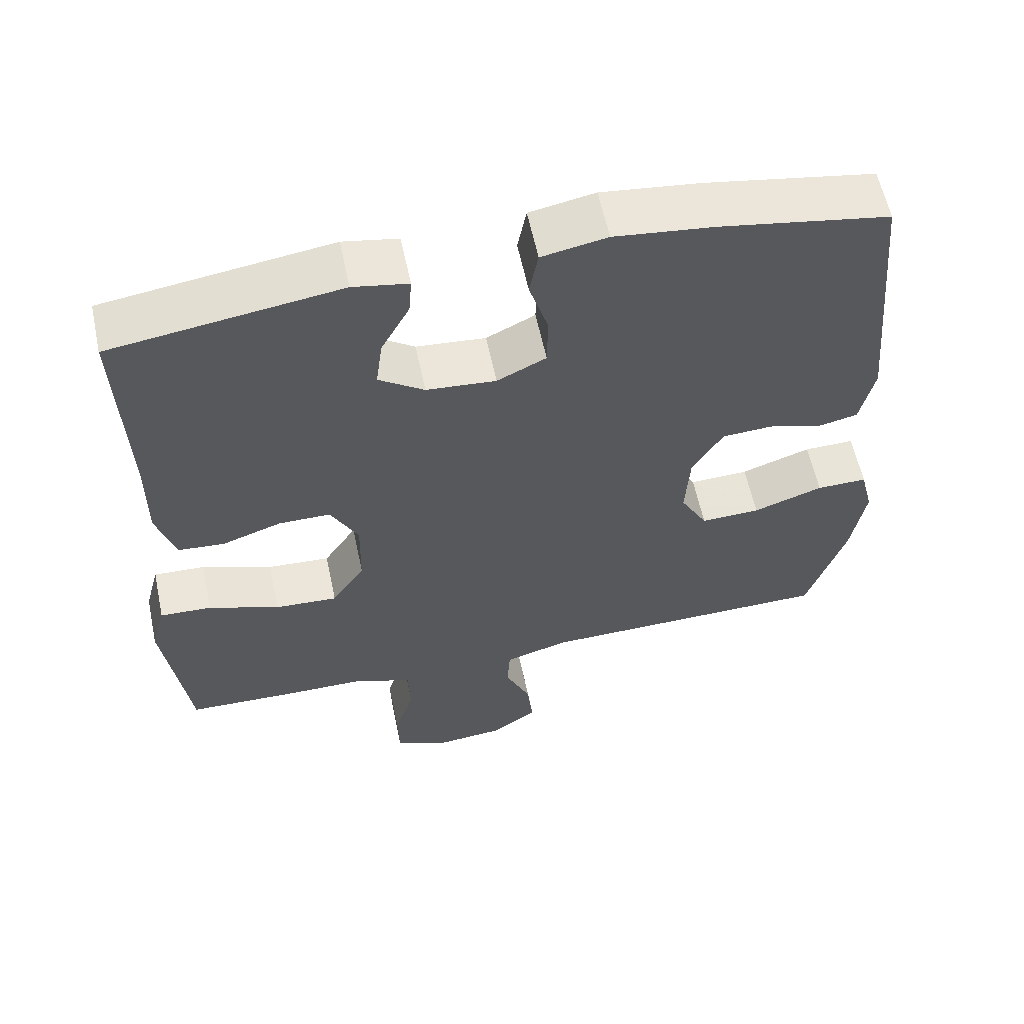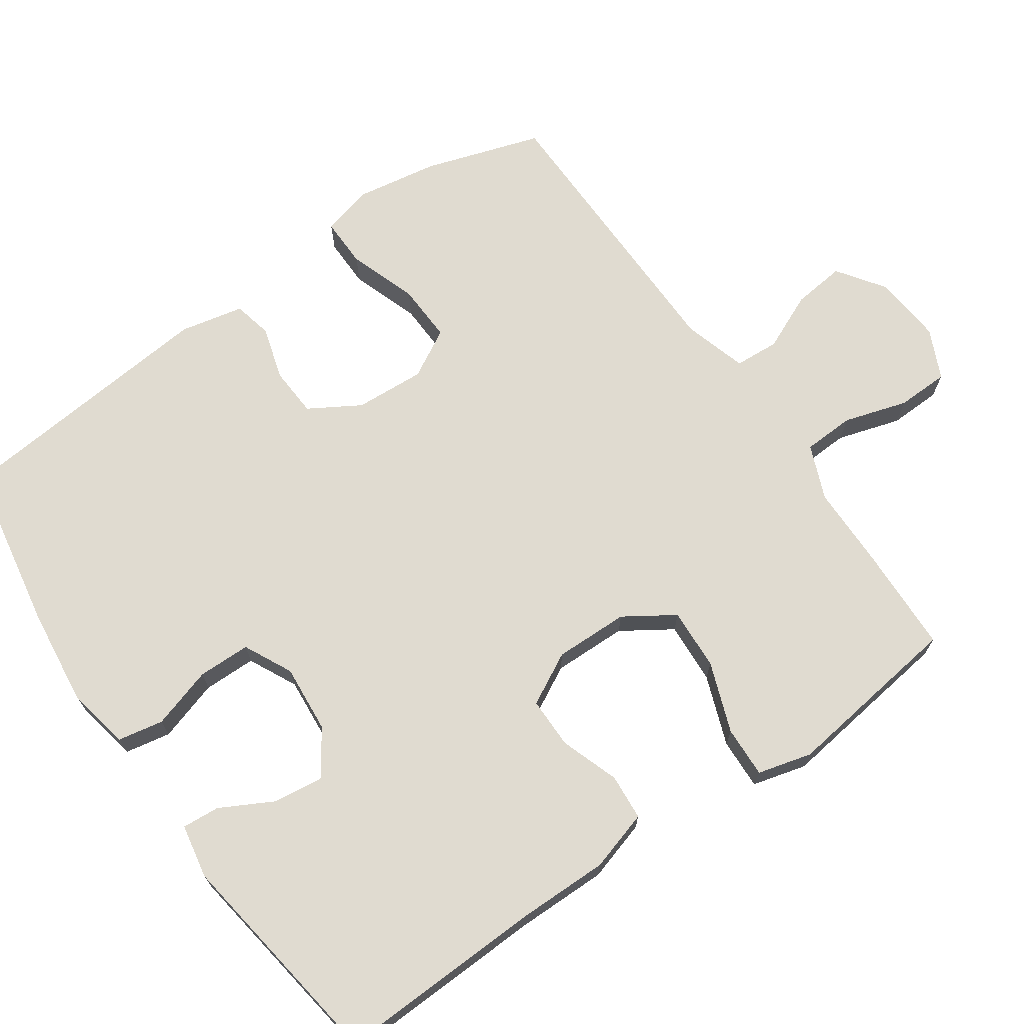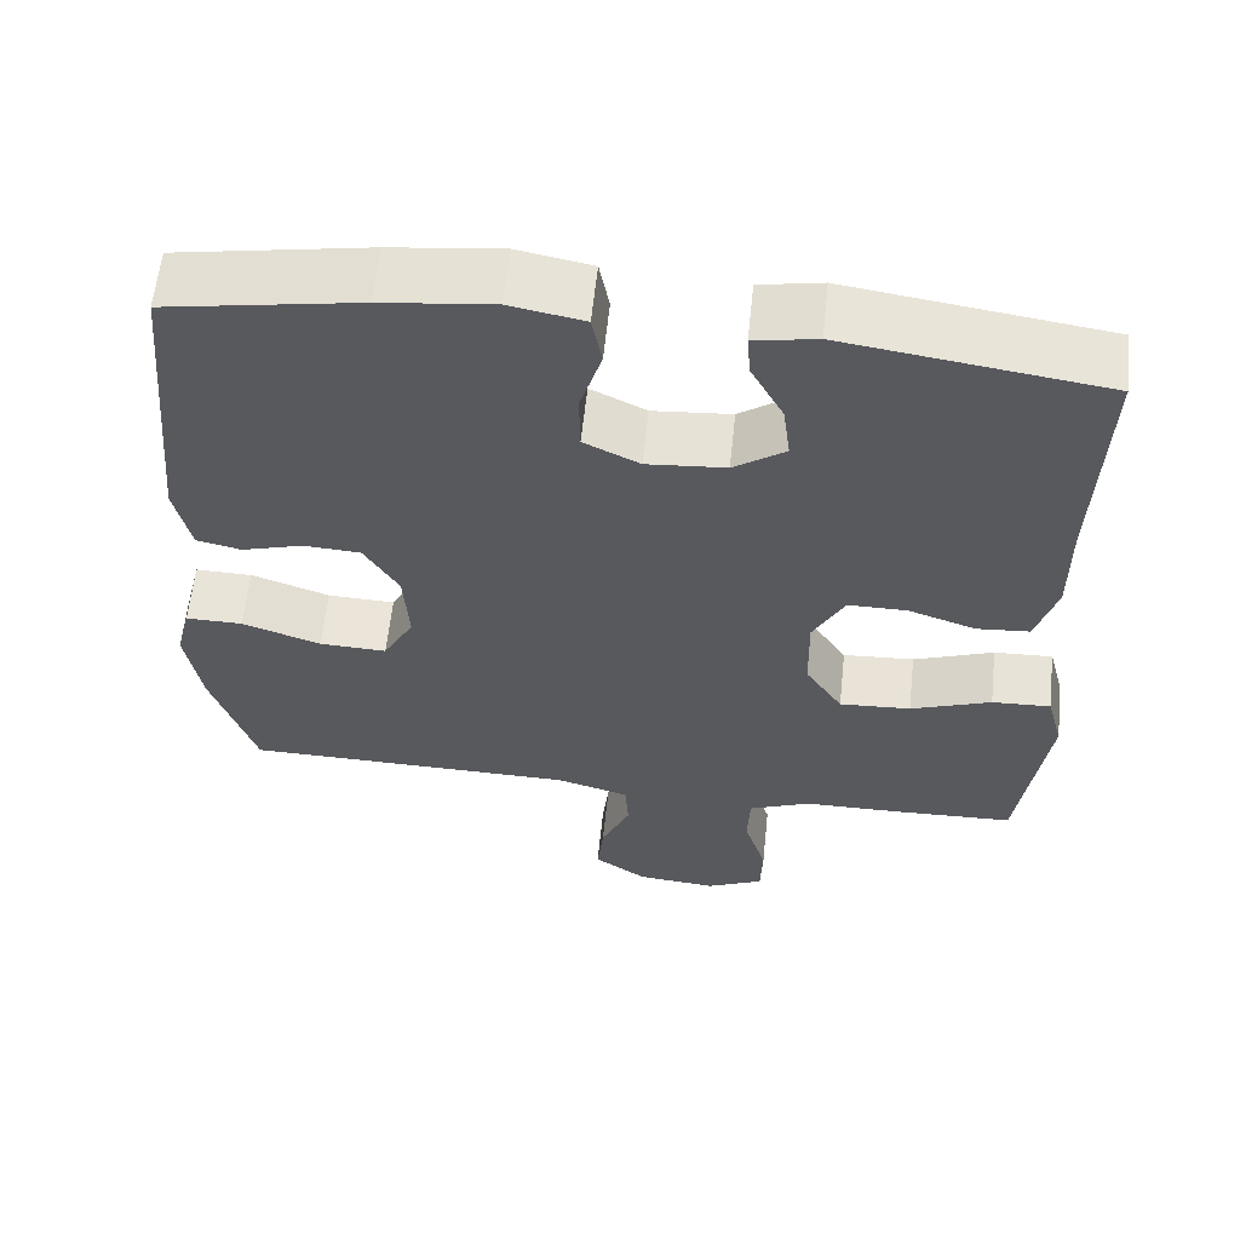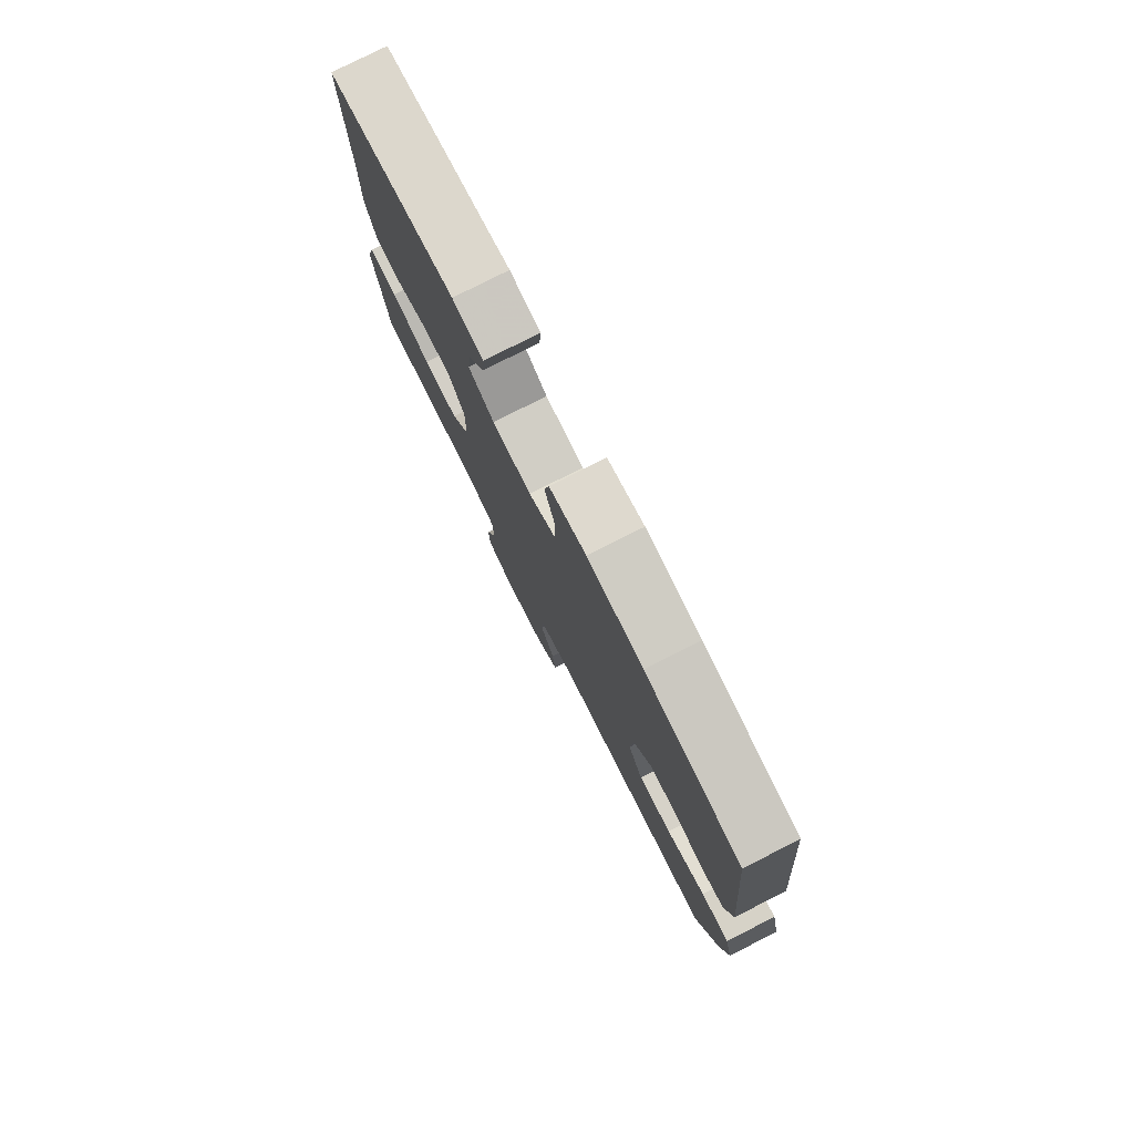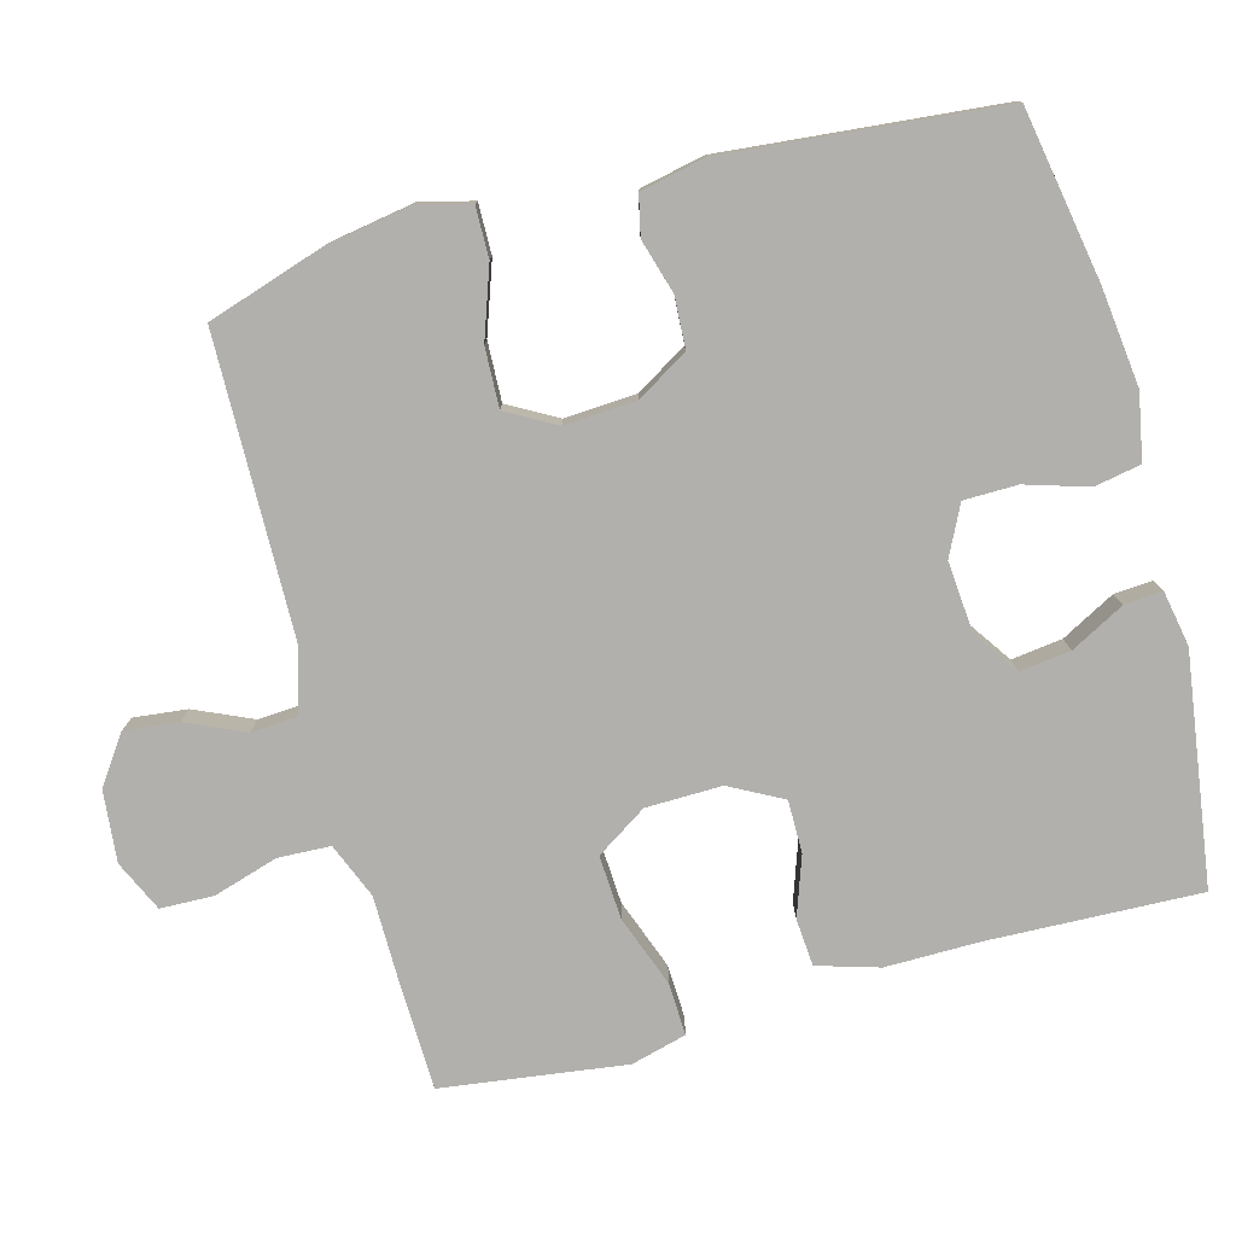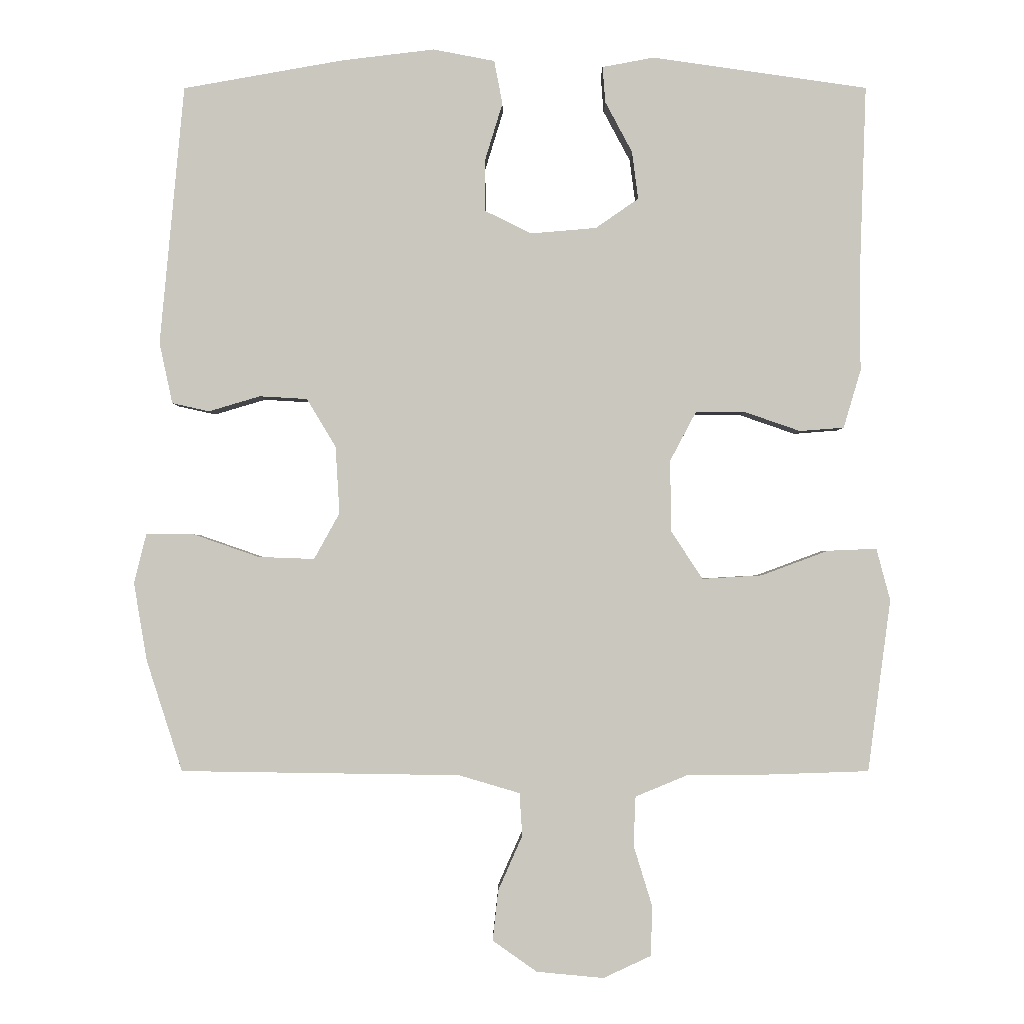
<metadata>
{"format":"obj","ext":"obj","renderer":"f3d","projection":"perspective","resolution":1024,"background":"white","views":[{"elev":59.5,"azim":168.1,"up":"+Z"},{"elev":69.8,"azim":55.1,"up":"+Y"},{"elev":60.3,"azim":6.0,"up":"+Z"},{"elev":79.1,"azim":-116.8,"up":"+Z"},{"elev":-78.7,"azim":-75.0,"up":"+Y"},{"elev":-1.4,"azim":0.1,"up":"+Z"}]}
</metadata>
<code>
v -0.5 0.07 0.5
v -0.268 0.07 0.541
v -0.134 0.07 0.557
v -0.045 0.07 0.54
v -0.033 0.07 0.477
v -0.059 0.07 0.392
v -0.058 0.07 0.319
v 0.009 0.07 0.286
v 0.104 0.07 0.294
v 0.166 0.07 0.337
v 0.157 0.07 0.406
v 0.118 0.07 0.479
v 0.114 0.07 0.531
v 0.189 0.07 0.545
v 0.5 0.07 0.5
v 0.49 0.07 0.212
v 0.491 0.07 0.085
v 0.466 0.07 0.001
v 0.402 0.07 -0.004
v 0.321 0.07 0.024
v 0.25 0.07 0.024
v 0.212 0.07 -0.048
v 0.214 0.07 -0.151
v 0.259 0.07 -0.22
v 0.345 0.07 -0.215
v 0.442 0.07 -0.179
v 0.513 0.07 -0.176
v 0.533 0.07 -0.251
v 0.517 0.07 -0.371
v 0.5 0.07 -0.5
v 0.351 0.07 -0.505
v 0.236 0.07 -0.506
v 0.161 0.07 -0.537
v 0.158 0.07 -0.608
v 0.185 0.07 -0.696
v 0.183 0.07 -0.768
v 0.114 0.07 -0.8
v 0.017 0.07 -0.791
v -0.047 0.07 -0.746
v -0.039 0.07 -0.673
v -0.004 0.07 -0.594
v -0.008 0.07 -0.532
v -0.096 0.07 -0.506
v -0.5 0.07 -0.5
v -0.552 0.07 -0.339
v -0.571 0.07 -0.226
v -0.553 0.07 -0.154
v -0.484 0.07 -0.155
v -0.389 0.07 -0.188
v -0.308 0.07 -0.191
v -0.271 0.07 -0.124
v -0.277 0.07 -0.027
v -0.319 0.07 0.043
v -0.388 0.07 0.047
v -0.462 0.07 0.025
v -0.516 0.07 0.037
v -0.535 0.07 0.125
v -0.5 0 0.5
v -0.268 0 0.541
v -0.134 0 0.557
v -0.045 0 0.54
v -0.033 0 0.477
v -0.059 0 0.392
v -0.058 0 0.319
v 0.009 0 0.286
v 0.104 0 0.294
v 0.166 0 0.337
v 0.157 0 0.406
v 0.118 0 0.479
v 0.114 0 0.531
v 0.189 0 0.545
v 0.5 0 0.5
v 0.49 0 0.212
v 0.491 0 0.085
v 0.466 0 0.001
v 0.402 0 -0.004
v 0.321 0 0.024
v 0.25 0 0.024
v 0.212 0 -0.048
v 0.214 0 -0.151
v 0.259 0 -0.22
v 0.345 0 -0.215
v 0.442 0 -0.179
v 0.513 0 -0.176
v 0.533 0 -0.251
v 0.517 0 -0.371
v 0.5 0 -0.5
v 0.351 0 -0.505
v 0.236 0 -0.506
v 0.161 0 -0.537
v 0.158 0 -0.608
v 0.185 0 -0.696
v 0.183 0 -0.768
v 0.114 0 -0.8
v 0.017 0 -0.791
v -0.047 0 -0.746
v -0.039 0 -0.673
v -0.004 0 -0.594
v -0.008 0 -0.532
v -0.096 0 -0.506
v -0.5 0 -0.5
v -0.552 0 -0.339
v -0.571 0 -0.226
v -0.553 0 -0.154
v -0.484 0 -0.155
v -0.389 0 -0.188
v -0.308 0 -0.191
v -0.271 0 -0.124
v -0.277 0 -0.027
v -0.319 0 0.043
v -0.388 0 0.047
v -0.462 0 0.025
v -0.516 0 0.037
v -0.535 0 0.125
f 54 55 56 57
f 53 54 57 1
f 52 53 1 2
f 51 52 2 3
f 46 47 48 49
f 46 49 50
f 43 44 45 46
f 42 43 46 50
f 38 39 40 41
f 38 41 42
f 37 38 42
f 34 35 36 37
f 33 34 37 42
f 32 33 42 50
f 29 30 31 32
f 25 26 27 28
f 24 25 28 29
f 17 18 19 20
f 16 17 20 21
f 15 16 21
f 14 15 21 22
f 11 12 13 14
f 10 11 14
f 3 4 5 6
f 51 3 6 7
f 29 32 50 51
f 24 29 51
f 23 24 51
f 23 51 7 8
f 10 14 22 23
f 9 10 23
f 8 9 23
f 114 113 112 111
f 58 114 111 110
f 59 58 110 109
f 60 59 109 108
f 106 105 104 103
f 107 106 103
f 103 102 101 100
f 107 103 100 99
f 98 97 96 95
f 99 98 95
f 99 95 94
f 94 93 92 91
f 99 94 91 90
f 107 99 90 89
f 89 88 87 86
f 85 84 83 82
f 86 85 82 81
f 77 76 75 74
f 78 77 74 73
f 78 73 72
f 79 78 72 71
f 71 70 69 68
f 71 68 67
f 63 62 61 60
f 64 63 60 108
f 108 107 89 86
f 108 86 81
f 108 81 80
f 65 64 108 80
f 80 79 71 67
f 80 67 66
f 80 66 65
f 1 58 59 2
f 2 59 60 3
f 3 60 61 4
f 4 61 62 5
f 5 62 63 6
f 6 63 64 7
f 7 64 65 8
f 8 65 66 9
f 9 66 67 10
f 10 67 68 11
f 11 68 69 12
f 12 69 70 13
f 13 70 71 14
f 14 71 72 15
f 15 72 73 16
f 16 73 74 17
f 17 74 75 18
f 18 75 76 19
f 19 76 77 20
f 20 77 78 21
f 21 78 79 22
f 22 79 80 23
f 23 80 81 24
f 24 81 82 25
f 25 82 83 26
f 26 83 84 27
f 27 84 85 28
f 28 85 86 29
f 29 86 87 30
f 30 87 88 31
f 31 88 89 32
f 32 89 90 33
f 33 90 91 34
f 34 91 92 35
f 35 92 93 36
f 36 93 94 37
f 37 94 95 38
f 38 95 96 39
f 39 96 97 40
f 40 97 98 41
f 41 98 99 42
f 42 99 100 43
f 43 100 101 44
f 44 101 102 45
f 45 102 103 46
f 46 103 104 47
f 47 104 105 48
f 48 105 106 49
f 49 106 107 50
f 50 107 108 51
f 51 108 109 52
f 52 109 110 53
f 53 110 111 54
f 54 111 112 55
f 55 112 113 56
f 56 113 114 57
f 57 114 58 1

</code>
